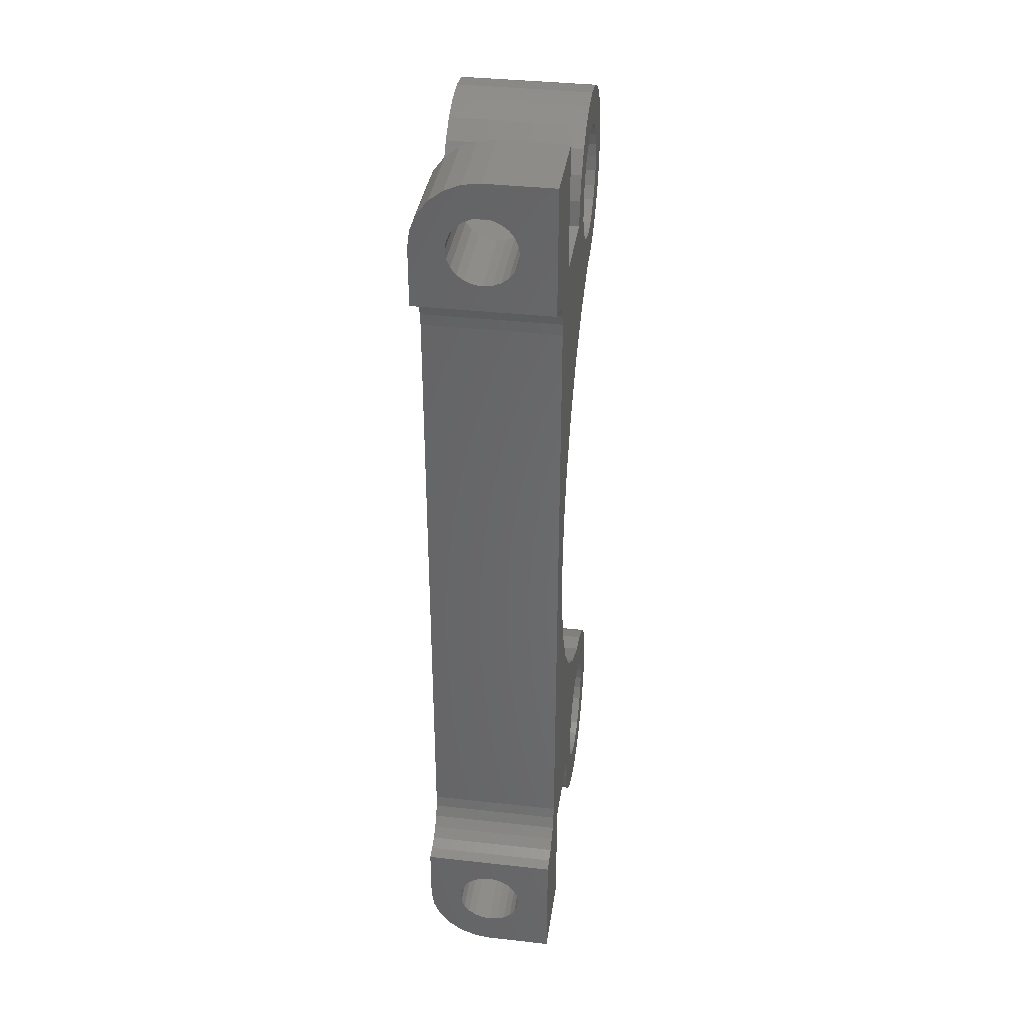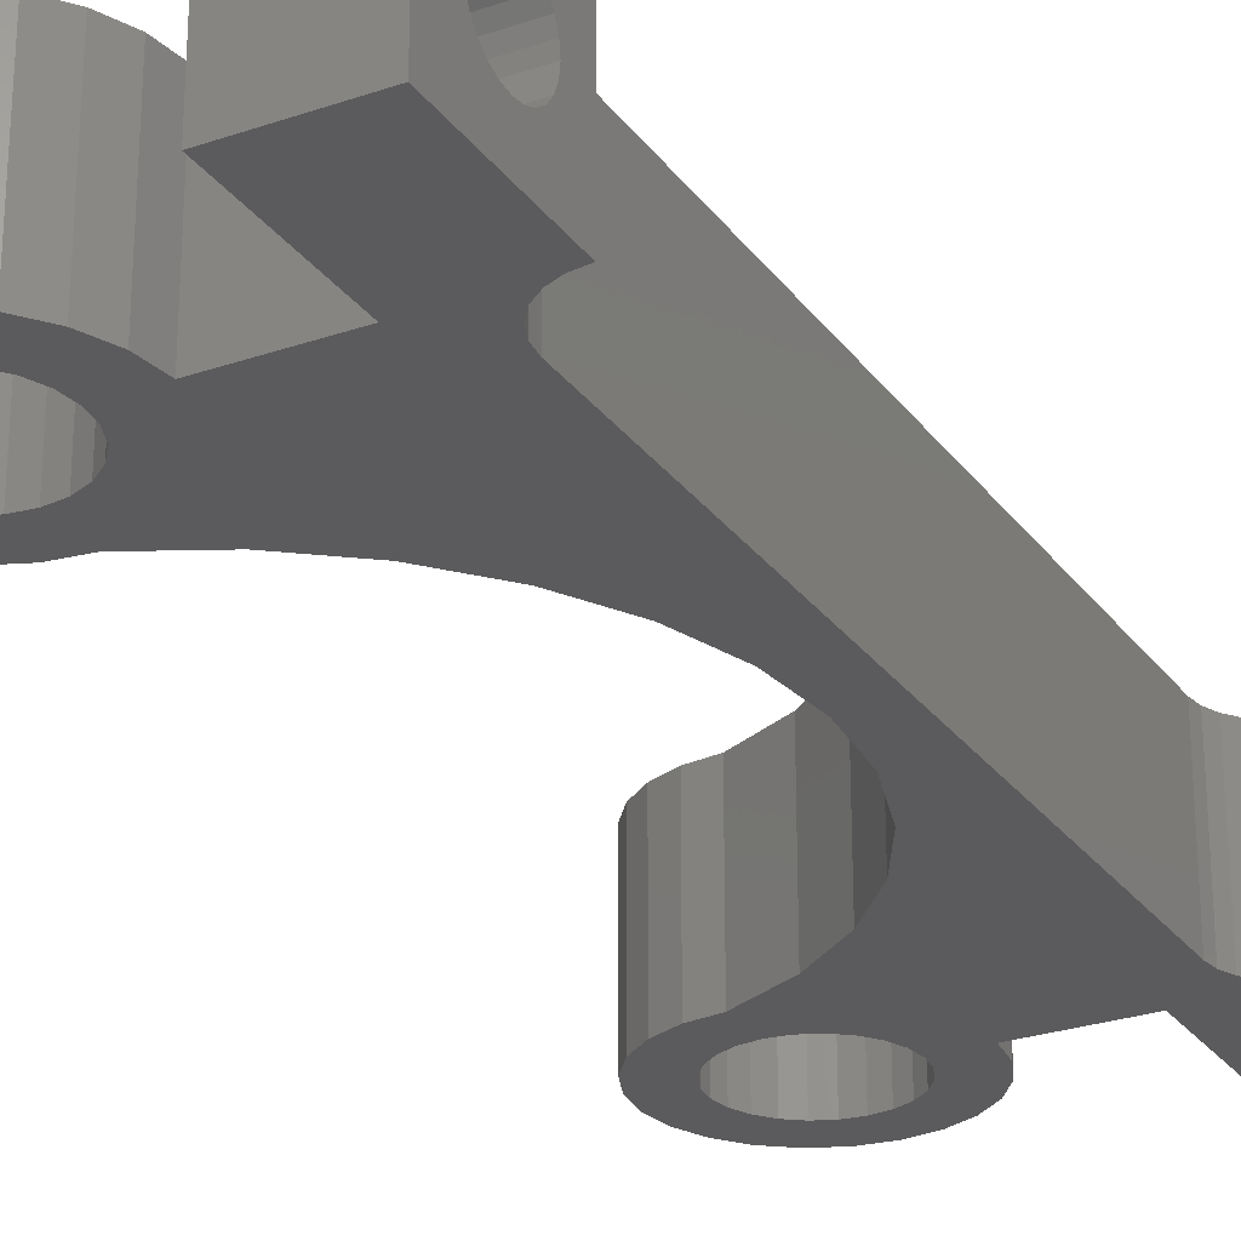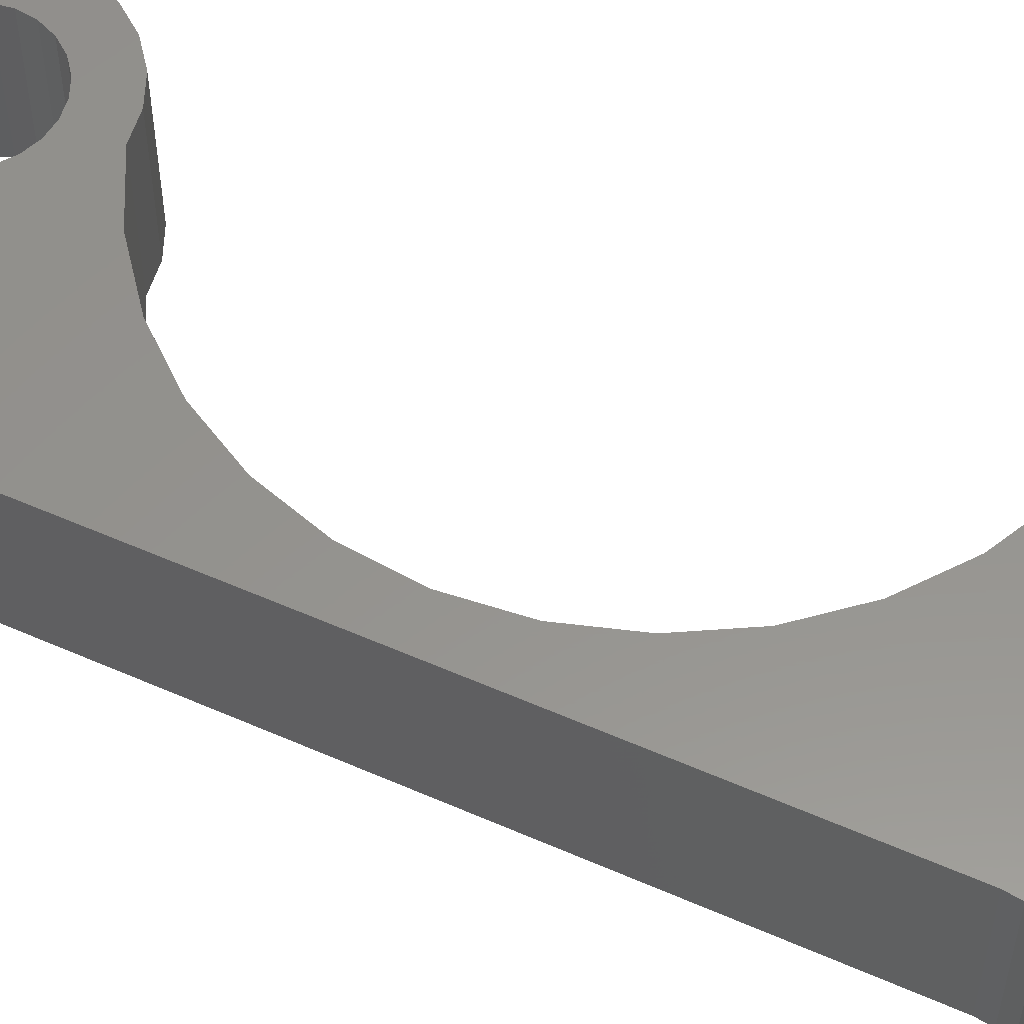
<metadata>
{"format":"stl","ext":"stl","renderer":"f3d","projection":"perspective","resolution":1024,"background":"white","views":[{"elev":36.7,"azim":98.2,"up":"+Y"},{"elev":-26.9,"azim":28.2,"up":"+Z"},{"elev":56.9,"azim":114.6,"up":"+Z"}]}
</metadata>
<code>
# stl→obj: 354 verts, 720 faces
v -2.298 2.986 7
v -2 0.05 5.358e-14
v -2 0.05 7
v -2.298 2.986 4.653e-14
v -11.5 13.75 9.87e-15
v -8.854 12.44 7
v -11.5 13.75 7
v -8.854 12.44 1.974e-14
v -16.43 -17.43 -1.41e-15
v -16.6 -18.75 7
v -16.43 -17.43 7
v -16.6 -18.75 -1.41e-15
v -15.92 -21.3 -1.41e-15
v -15.11 -22.36 7
v -15.92 -21.3 7
v -15.11 -22.36 -1.41e-15
v -15.92 -16.2 -1.41e-15
v -15.92 -16.2 7
v -6.525 10.63 7
v -4.607 8.386 3.243e-14
v -4.607 8.386 7
v -6.525 10.63 2.538e-14
v -3.179 5.803 7
v -3.179 5.803 3.948e-14
v -16.43 -20.07 7
v -16.43 -20.07 -1.41e-15
v -15.11 -15.14 -1.41e-15
v -15.11 -15.14 7
v -12.82 -13.82 7
v -14.05 -14.33 0
v -14.05 -14.33 7
v -12.82 -13.82 0
v 2.5 20.6 4.737
v -2 20.32 4.375
v -2 20.6 4.737
v 2.5 20.32 4.375
v -2 21.38 5.19
v 2.5 20.96 5.016
v -2 20.96 5.016
v 2.5 21.38 5.19
v -2 20.14 3.953
v 2.5 20.14 3.953
v 2.5 23.35 2.625
v -2 23.53 3.047
v -2 23.35 2.625
v 2.5 23.53 3.047
v 2.5 23.07 2.263
v -2 23.07 2.263
v -2 22.71 1.984
v 2.5 22.71 1.984
v -2 -18.75 7
v -2 -22.74 6.881
v -2 -21.84 7
v -2 -20.6 4.737
v -2 -20.32 4.375
v -2 -20.14 3.953
v -2 -18.75 4.23e-15
v -2 -20.96 5.016
v -2 -23.59 6.531
v -2 -21.38 5.19
v -2 -24.31 5.975
v -2 -21.84 5.25
v -2 -20.09 3.5
v -2 -20.14 3.047
v -2 -20.32 2.625
v -2 -20.6 2.263
v -2 -20.96 1.984
v -2 -21.38 1.81
v -2 -21.84 1.75
v -2 -24.87 5.25
v -2 -22.29 5.19
v -2 -25.22 4.406
v -2 -22.71 5.016
v -2 -23.07 4.737
v -2 -23.35 4.375
v -2 -25.34 3.5
v -2 -23.53 3.953
v -2 -23.59 3.5
v -2 -23.53 3.047
v -2 -25.34 2.82e-15
v -2 -23.35 2.625
v -2 -23.07 2.263
v -2 -22.71 1.984
v -2 -22.29 1.81
v -2 23.07 4.737
v 2.5 22.71 5.016
v -2 22.71 5.016
v 2.5 23.07 4.737
v 2.5 23.35 4.375
v -2 23.35 4.375
v 2.5 23.53 3.953
v -2 23.53 3.953
v 2.5 23.59 3.5
v -2 23.59 3.5
v -2 21.84 5.25
v 2.5 21.84 5.25
v -2 22.29 5.19
v 2.5 22.29 5.19
v 2.5 20.96 1.984
v -2 20.6 2.263
v 2.5 20.6 2.263
v -2 20.96 1.984
v 2.5 20.32 2.625
v -2 20.32 2.625
v -6.67 20.04 1.128e-14
v -7.17 21.25 7
v -6.67 20.04 7
v -7.17 21.25 1.128e-14
v -6.4 -18.75 7
v -6.4 -18.75 2.82e-15
v -3.179 -5.703 7
v -4.607 -8.286 -4.23e-14
v -4.607 -8.286 7
v -3.179 -5.703 -4.794e-14
v -2.298 -2.886 -5.64e-14
v -2.298 -2.886 7
v -6.525 -10.53 -3.807e-14
v -6.525 -10.53 7
v -8.854 -12.34 -3.666e-14
v -8.854 -12.34 7
v -11.5 -13.65 7
v -11.5 -13.65 1.41e-15
v -2 24.87 5.25
v -2 24.31 5.975
v -2 25.22 4.406
v -2 25.34 3.5
v -2 25.34 2.82e-15
v -2 22.29 1.81
v -2 21.84 1.75
v -2 18.75 1.269e-14
v -2 22.74 6.881
v -2 18.75 7
v -2 21.84 7
v -2 23.59 6.531
v -2 20.09 3.5
v -2 20.14 3.047
v -2 21.38 1.81
v 2.5 -20.96 5.016
v 2.5 -20.6 4.737
v 2.5 -21.38 5.19
v -7.964 22.29 7
v -9 23.08 9.87e-15
v -9 23.08 7
v -7.964 22.29 1.128e-14
v -6.5 18.75 1.128e-14
v -6.5 18.75 7
v 2.5 -25.22 4.406
v 2.5 -24.87 5.25
v 2.5 -25.34 3.5
v 2.5 -24.31 5.975
v 2.5 -23.59 6.531
v 2.5 -22.74 6.881
v 2.5 24.31 5.975
v 2.5 24.87 5.25
v 2.5 -21.84 7
v 2.5 21.84 7
v 2.5 18.75 7
v 2.5 -18.75 7
v 1.853 -18.66 7
v -8.5 -18.75 7
v -8.602 -17.97 7
v 1.25 -18.42 7
v 0.7322 -18.02 7
v 0.3349 -17.5 7
v -8.902 -17.25 7
v 0.08519 -16.9 7
v -9.379 -16.63 7
v 0 -16.25 7
v -10 -16.15 7
v -2.82e-15 16.25 7
v -10.72 -15.85 7
v -11.5 -15.75 7
v -12.79 13.92 7
v -14 14.42 7
v -15.04 15.21 7
v -11.5 15.75 7
v -10.72 15.85 7
v -10 16.15 7
v -9.379 16.63 7
v 0.08519 16.9 7
v -8.902 17.25 7
v 0.3349 17.5 7
v -8.602 17.97 7
v 0.7322 18.02 7
v -8.5 18.75 7
v 1.25 18.42 7
v 1.853 18.66 7
v -8.602 19.53 7
v -8.902 20.25 7
v -9.379 20.87 7
v -10 21.35 7
v -10.72 21.65 7
v -11.5 21.75 7
v -15.83 16.25 7
v -12.28 15.85 7
v -13 16.15 7
v -13.62 16.63 7
v -16.33 17.46 7
v -14.1 17.25 7
v -14.4 17.97 7
v -16.5 18.75 7
v -14.5 18.75 7
v -14.4 19.53 7
v -16.33 20.04 7
v -14.1 20.25 7
v -15.83 21.25 7
v -13.62 20.87 7
v -13 21.35 7
v -15.04 22.29 7
v -12.28 21.65 7
v -14 23.08 7
v -10.21 23.58 7
v -12.79 23.58 7
v -11.5 23.75 7
v -10.18 -23.68 7
v -12.82 -23.68 7
v -11.5 -23.85 7
v -14.05 -23.17 7
v -8.95 -23.17 7
v -7.894 -22.36 7
v -11.5 -21.75 7
v -12.28 -21.65 7
v -13 -21.35 7
v -13.62 -20.87 7
v -14.1 -20.25 7
v -14.4 -19.53 7
v -14.5 -18.75 7
v -14.4 -17.97 7
v -14.1 -17.25 7
v -13.62 -16.63 7
v -13 -16.15 7
v -12.28 -15.85 7
v -7.083 -21.3 7
v -10.72 -21.65 7
v -10 -21.35 7
v -9.379 -20.87 7
v -6.574 -20.07 7
v -8.902 -20.25 7
v -8.602 -19.53 7
v 2.5 22.74 6.881
v 2.5 23.59 6.531
v -10.21 23.58 9.87e-15
v -7.083 -21.3 2.82e-15
v -6.574 -20.07 2.82e-15
v -11.5 23.75 9.87e-15
v -12.79 23.58 8.46e-15
v -14 23.08 8.46e-15
v -15.04 22.29 7.05e-15
v -15.83 21.25 7.05e-15
v -16.33 20.04 7.05e-15
v -16.5 18.75 7.05e-15
v -16.33 17.46 7.05e-15
v -15.83 16.25 7.05e-15
v -15.04 15.21 7.05e-15
v -14 14.42 8.46e-15
v -12.79 13.92 8.46e-15
v -7.894 -22.36 2.82e-15
v -14.05 -23.17 0
v -12.82 -23.68 0
v -11.5 -23.85 1.41e-15
v -10.18 -23.68 1.41e-15
v 2.5 -23.53 3.047
v 2.5 -23.35 2.625
v 2.5 -23.07 2.263
v 2.5 20.09 3.5
v 2.5 20.14 3.047
v 2.5 22.29 1.81
v 2.5 21.84 1.75
v 2.5 -21.84 5.25
v 2.5 -20.6 2.263
v 2.5 -20.32 2.625
v 2.5 -20.14 3.047
v 2.5 -20.09 3.5
v 2.5 -20.14 3.953
v 2.5 21.38 1.81
v 2.5 -20.96 1.984
v 2.5 -21.38 1.81
v -8.95 -23.17 1.41e-15
v 2.5 -23.35 4.375
v 2.5 -23.53 3.953
v 2.5 -23.59 3.5
v -11.5 -21.75 1.269e-14
v -12.28 -21.65 8.46e-15
v -13 -21.35 8.46e-15
v -13.62 -20.87 7.05e-15
v -14.1 -20.25 5.64e-15
v -14.4 -19.53 4.23e-15
v -14.5 -18.75 2.82e-15
v -14.4 -17.97 2.82e-15
v -14.1 -17.25 0
v -13.62 -16.63 0
v -13 -16.15 0
v -12.28 -15.85 0
v -11.5 -15.75 1.41e-15
v -11.5 15.75 9.87e-15
v -12.28 15.85 8.46e-15
v -13 16.15 8.46e-15
v -13.62 16.63 8.46e-15
v -14.1 17.25 9.87e-15
v -14.4 17.97 9.87e-15
v -14.5 18.75 9.87e-15
v -14.4 19.53 9.87e-15
v -14.1 20.25 9.87e-15
v -13.62 20.87 8.46e-15
v -13 21.35 8.46e-15
v -12.28 21.65 8.46e-15
v -11.5 21.75 9.87e-15
v -8.5 18.75 9.87e-15
v -8.602 19.53 8.46e-15
v -8.902 20.25 8.46e-15
v -9.379 20.87 9.87e-15
v -10 21.35 9.87e-15
v -10.72 21.65 9.87e-15
v -10.72 -21.65 1.269e-14
v -10 -21.35 1.269e-14
v -9.379 -20.87 1.269e-14
v -8.902 -20.25 1.269e-14
v -8.602 -19.53 9.87e-15
v -8.5 -18.75 9.87e-15
v -8.602 -17.97 8.46e-15
v 1.853 -18.66 -5.64e-15
v 1.25 -18.42 -5.64e-15
v 0.7322 -18.02 -5.64e-15
v 0.3349 -17.5 -5.64e-15
v -8.902 -17.25 7.05e-15
v 0.08519 -16.9 -5.64e-15
v -9.379 -16.63 5.64e-15
v 0 -16.25 -5.64e-15
v -10 -16.15 4.23e-15
v 0 16.25 4.23e-15
v -10.72 -15.85 4.23e-15
v -10.72 15.85 9.87e-15
v -10 16.15 9.87e-15
v -9.379 16.63 9.87e-15
v 0.08519 16.9 4.23e-15
v -8.902 17.25 8.46e-15
v 0.3349 17.5 4.23e-15
v -8.602 17.97 8.46e-15
v 0.7322 18.02 4.23e-15
v 1.25 18.42 4.23e-15
v 1.853 18.66 4.23e-15
v 2.5 18.75 5.64e-15
v 2.5 25.34 5.64e-15
v 2.5 -25.34 5.64e-15
v 2.5 -18.75 5.64e-15
v 2.5 -22.29 1.81
v 2.5 -22.71 1.984
v 2.5 -21.84 1.75
v 2.5 -22.29 5.19
v 2.5 -22.71 5.016
v 2.5 -23.07 4.737
v 2.5 -20.32 4.375
v 2.5 25.34 3.5
v 2.5 25.22 4.406
f 1 2 3
f 2 1 4
f 5 6 7
f 6 5 8
f 9 10 11
f 10 9 12
f 13 14 15
f 14 13 16
f 17 11 18
f 11 17 9
f 19 20 21
f 20 19 22
f 23 4 1
f 4 23 24
f 12 25 10
f 25 12 26
f 26 15 25
f 15 26 13
f 27 18 28
f 18 27 17
f 29 30 31
f 30 29 32
f 31 27 28
f 27 31 30
f 33 34 35
f 34 33 36
f 37 38 39
f 38 37 40
f 39 33 35
f 33 39 38
f 36 41 34
f 41 36 42
f 43 44 45
f 44 43 46
f 47 45 48
f 45 47 43
f 47 49 50
f 49 47 48
f 51 52 53
f 52 51 54
f 54 51 55
f 55 51 56
f 56 51 57
f 52 54 58
f 52 58 59
f 59 58 60
f 59 60 61
f 61 60 62
f 56 57 63
f 63 57 64
f 64 57 65
f 65 57 66
f 66 57 67
f 67 57 68
f 68 57 69
f 62 70 61
f 70 62 71
f 70 71 72
f 72 71 73
f 72 73 74
f 72 74 75
f 72 75 76
f 76 75 77
f 76 77 78
f 76 78 79
f 76 79 80
f 80 79 81
f 80 81 82
f 80 82 83
f 80 83 84
f 80 84 69
f 80 69 57
f 85 86 87
f 86 85 88
f 89 85 90
f 85 89 88
f 91 90 92
f 90 91 89
f 93 92 94
f 92 93 91
f 95 40 37
f 40 95 96
f 97 96 95
f 96 97 98
f 99 100 101
f 100 99 102
f 103 100 104
f 100 103 101
f 105 106 107
f 106 105 108
f 8 19 6
f 19 8 22
f 57 109 110
f 109 57 51
f 111 112 113
f 112 111 114
f 3 115 116
f 115 3 2
f 113 117 118
f 117 113 112
f 118 119 120
f 119 118 117
f 116 114 111
f 114 116 115
f 121 119 122
f 119 121 120
f 123 95 124
f 95 123 97
f 97 123 125
f 97 125 87
f 87 125 85
f 85 125 90
f 90 125 126
f 90 126 92
f 92 126 94
f 94 126 127
f 94 127 44
f 44 127 45
f 45 127 48
f 48 127 49
f 49 127 128
f 128 127 129
f 129 127 130
f 131 132 133
f 132 131 35
f 132 35 34
f 132 34 41
f 132 41 130
f 35 131 39
f 39 131 134
f 39 134 37
f 37 134 124
f 37 124 95
f 130 41 135
f 130 135 136
f 130 136 104
f 130 104 100
f 130 100 102
f 130 102 137
f 130 137 129
f 54 138 58
f 138 54 139
f 58 140 60
f 140 58 138
f 141 142 143
f 142 141 144
f 132 145 146
f 145 132 130
f 147 70 72
f 70 147 148
f 149 72 76
f 72 149 147
f 148 61 70
f 61 148 150
f 151 61 150
f 61 151 59
f 152 59 151
f 59 152 52
f 153 123 124
f 123 153 154
f 108 141 106
f 141 108 144
f 145 107 146
f 107 145 105
f 155 52 152
f 52 155 53
f 156 132 157
f 132 156 133
f 158 53 155
f 53 158 51
f 51 158 159
f 51 159 109
f 109 159 160
f 160 159 161
f 161 159 162
f 161 162 163
f 161 163 164
f 161 164 165
f 165 164 166
f 165 166 167
f 167 166 168
f 167 168 169
f 169 168 113
f 113 168 111
f 111 168 116
f 116 168 170
f 169 113 171
f 171 113 118
f 171 118 172
f 172 118 120
f 172 120 121
f 172 121 28
f 28 121 31
f 31 121 29
f 116 170 3
f 3 170 1
f 1 170 23
f 23 170 21
f 21 170 19
f 19 170 6
f 6 170 7
f 7 170 173
f 173 170 174
f 174 170 175
f 175 170 176
f 176 170 177
f 177 170 178
f 178 170 179
f 179 170 180
f 179 180 181
f 181 180 182
f 181 182 183
f 183 182 184
f 183 184 185
f 185 184 186
f 185 186 187
f 185 187 157
f 185 157 146
f 185 146 188
f 146 157 132
f 188 146 107
f 188 107 189
f 189 107 106
f 189 106 190
f 190 106 191
f 191 106 141
f 191 141 192
f 192 141 193
f 176 194 175
f 194 176 195
f 194 195 196
f 194 196 197
f 194 197 198
f 198 197 199
f 198 199 200
f 198 200 201
f 201 200 202
f 201 202 203
f 201 203 204
f 204 203 205
f 204 205 206
f 206 205 207
f 206 207 208
f 206 208 209
f 209 208 210
f 209 210 193
f 209 193 141
f 209 141 143
f 209 143 211
f 211 143 212
f 211 212 213
f 213 212 214
f 215 216 217
f 216 215 218
f 218 215 219
f 218 219 14
f 14 219 220
f 14 220 15
f 15 220 221
f 15 221 222
f 15 222 223
f 15 223 224
f 15 224 25
f 25 224 225
f 25 225 226
f 25 226 10
f 10 226 227
f 10 227 228
f 10 228 11
f 11 228 229
f 11 229 18
f 18 229 230
f 18 230 231
f 18 231 28
f 28 231 232
f 28 232 172
f 233 221 220
f 221 233 234
f 234 233 235
f 235 233 236
f 236 233 237
f 236 237 238
f 238 237 239
f 239 237 109
f 239 109 160
f 240 133 156
f 133 240 131
f 153 134 241
f 134 153 124
f 241 131 240
f 131 241 134
f 143 242 212
f 242 143 142
f 243 237 233
f 237 243 244
f 212 245 214
f 245 212 242
f 214 246 213
f 246 214 245
f 213 247 211
f 247 213 246
f 211 248 209
f 248 211 247
f 248 206 209
f 206 248 249
f 249 204 206
f 204 249 250
f 250 201 204
f 201 250 251
f 251 198 201
f 198 251 252
f 252 194 198
f 194 252 253
f 253 175 194
f 175 253 254
f 255 175 254
f 175 255 174
f 256 174 255
f 174 256 173
f 5 173 256
f 173 5 7
f 257 233 220
f 233 257 243
f 244 109 237
f 109 244 110
f 21 24 23
f 24 21 20
f 258 14 16
f 14 258 218
f 259 218 258
f 218 259 216
f 260 216 259
f 216 260 217
f 261 217 260
f 217 261 215
f 262 81 79
f 81 262 263
f 263 82 81
f 82 263 264
f 42 135 41
f 135 42 265
f 265 136 135
f 136 265 266
f 50 128 267
f 128 50 49
f 267 129 268
f 129 267 128
f 87 98 97
f 98 87 86
f 121 32 29
f 32 121 122
f 60 269 62
f 269 60 140
f 270 65 66
f 65 270 271
f 271 64 65
f 64 271 272
f 273 56 63
f 56 273 274
f 268 137 275
f 137 268 129
f 276 68 277
f 68 276 67
f 278 215 261
f 215 278 219
f 257 219 278
f 219 257 220
f 279 77 75
f 77 279 280
f 280 78 77
f 78 280 281
f 281 79 78
f 79 281 262
f 259 261 260
f 261 259 258
f 261 258 278
f 278 258 16
f 278 16 257
f 257 16 13
f 257 13 282
f 282 13 283
f 283 13 284
f 284 13 285
f 285 13 26
f 285 26 286
f 286 26 287
f 287 26 12
f 287 12 288
f 288 12 289
f 289 12 9
f 289 9 290
f 290 9 17
f 290 17 291
f 291 17 292
f 292 17 27
f 292 27 293
f 293 27 294
f 253 295 254
f 295 253 296
f 296 253 297
f 297 253 298
f 298 253 252
f 298 252 299
f 299 252 300
f 300 252 251
f 300 251 301
f 301 251 250
f 301 250 302
f 302 250 303
f 303 250 249
f 303 249 304
f 304 249 305
f 305 249 248
f 305 248 306
f 306 248 307
f 308 145 130
f 145 308 309
f 145 309 105
f 105 309 310
f 105 310 108
f 108 310 311
f 108 311 312
f 108 312 144
f 144 312 313
f 144 313 307
f 144 307 248
f 144 248 247
f 144 247 142
f 142 247 246
f 142 246 242
f 242 246 245
f 282 243 257
f 243 282 314
f 243 314 315
f 243 315 316
f 243 316 244
f 244 316 317
f 244 317 318
f 244 318 110
f 110 318 319
f 110 319 320
f 110 320 57
f 57 320 321
f 321 320 322
f 322 320 323
f 323 320 324
f 324 320 325
f 324 325 326
f 326 325 327
f 326 327 328
f 328 327 329
f 328 329 112
f 328 112 114
f 328 114 115
f 328 115 330
f 112 329 331
f 112 331 117
f 117 331 294
f 117 294 119
f 119 294 122
f 122 294 27
f 122 27 30
f 122 30 32
f 330 115 2
f 330 2 4
f 330 4 24
f 330 24 20
f 330 20 22
f 330 22 8
f 330 8 5
f 330 5 256
f 330 256 255
f 330 255 254
f 330 254 295
f 330 295 332
f 330 332 333
f 330 333 334
f 330 334 335
f 335 334 336
f 335 336 337
f 337 336 338
f 337 338 339
f 339 338 308
f 339 308 340
f 340 308 341
f 341 308 130
f 341 130 342
f 342 130 127
f 342 127 343
f 57 344 80
f 344 57 345
f 345 57 321
f 266 104 136
f 104 266 103
f 46 94 44
f 94 46 93
f 275 102 99
f 102 275 137
f 346 83 347
f 83 346 84
f 347 82 264
f 82 347 83
f 348 84 346
f 84 348 69
f 277 69 348
f 69 277 68
f 62 349 71
f 349 62 269
f 71 350 73
f 350 71 349
f 272 63 64
f 63 272 273
f 73 351 74
f 351 73 350
f 351 75 74
f 75 351 279
f 270 67 276
f 67 270 66
f 274 55 56
f 55 274 352
f 352 54 55
f 54 352 139
f 344 76 80
f 76 344 149
f 353 127 126
f 127 353 343
f 154 125 123
f 125 154 354
f 354 126 125
f 126 354 353
f 308 183 185
f 183 308 338
f 338 181 183
f 181 338 336
f 181 334 179
f 334 181 336
f 178 334 333
f 334 178 179
f 177 333 332
f 333 177 178
f 176 332 295
f 332 176 177
f 195 295 296
f 295 195 176
f 196 296 297
f 296 196 195
f 197 297 298
f 297 197 196
f 197 299 199
f 299 197 298
f 299 200 199
f 200 299 300
f 300 202 200
f 202 300 301
f 301 203 202
f 203 301 302
f 302 205 203
f 205 302 303
f 303 207 205
f 207 303 304
f 305 207 304
f 207 305 208
f 306 208 305
f 208 306 210
f 307 210 306
f 210 307 193
f 313 193 307
f 193 313 192
f 312 192 313
f 192 312 191
f 311 191 312
f 191 311 190
f 311 189 190
f 189 311 310
f 310 188 189
f 188 310 309
f 188 308 185
f 308 188 309
f 329 167 169
f 167 329 327
f 331 169 171
f 169 331 329
f 294 171 172
f 171 294 331
f 293 172 232
f 172 293 294
f 292 232 231
f 232 292 293
f 291 231 230
f 231 291 292
f 290 230 229
f 230 290 291
f 289 229 228
f 229 289 290
f 288 228 227
f 228 288 289
f 287 227 226
f 227 287 288
f 286 226 225
f 226 286 287
f 285 225 224
f 225 285 286
f 223 285 224
f 285 223 284
f 222 284 223
f 284 222 283
f 221 283 222
f 283 221 282
f 234 282 221
f 282 234 314
f 235 314 234
f 314 235 315
f 236 315 235
f 315 236 316
f 238 316 236
f 316 238 317
f 239 317 238
f 317 239 318
f 160 318 239
f 318 160 319
f 161 319 160
f 319 161 320
f 165 320 161
f 320 165 325
f 167 325 165
f 325 167 327
f 328 170 168
f 170 328 330
f 157 240 156
f 240 157 33
f 33 157 36
f 36 157 42
f 42 157 342
f 240 33 38
f 240 38 241
f 241 38 40
f 241 40 153
f 153 40 96
f 42 342 265
f 265 342 266
f 266 342 103
f 103 342 101
f 101 342 99
f 99 342 275
f 275 342 268
f 96 154 153
f 154 96 98
f 154 98 354
f 354 98 86
f 354 86 88
f 354 88 89
f 354 89 353
f 353 89 91
f 353 91 93
f 353 93 46
f 353 46 343
f 343 46 43
f 343 43 47
f 343 47 50
f 343 50 267
f 343 267 268
f 343 268 342
f 148 269 150
f 269 148 349
f 349 148 147
f 349 147 350
f 350 147 351
f 351 147 279
f 279 147 149
f 279 149 280
f 280 149 281
f 281 149 344
f 281 344 262
f 262 344 263
f 263 344 264
f 264 344 347
f 347 344 346
f 346 344 348
f 152 158 155
f 158 152 139
f 158 139 352
f 158 352 274
f 158 274 345
f 139 152 138
f 138 152 151
f 138 151 140
f 140 151 150
f 140 150 269
f 345 274 273
f 345 273 272
f 345 272 271
f 345 271 270
f 345 270 276
f 345 276 277
f 345 277 348
f 345 348 344
f 335 182 180
f 182 335 337
f 337 184 182
f 184 337 339
f 340 184 339
f 184 340 186
f 341 186 340
f 186 341 187
f 342 187 341
f 187 342 157
f 330 180 170
f 180 330 335
f 326 168 166
f 168 326 328
f 158 321 159
f 321 158 345
f 162 321 322
f 321 162 159
f 163 322 323
f 322 163 162
f 323 164 163
f 164 323 324
f 324 166 164
f 166 324 326

</code>
